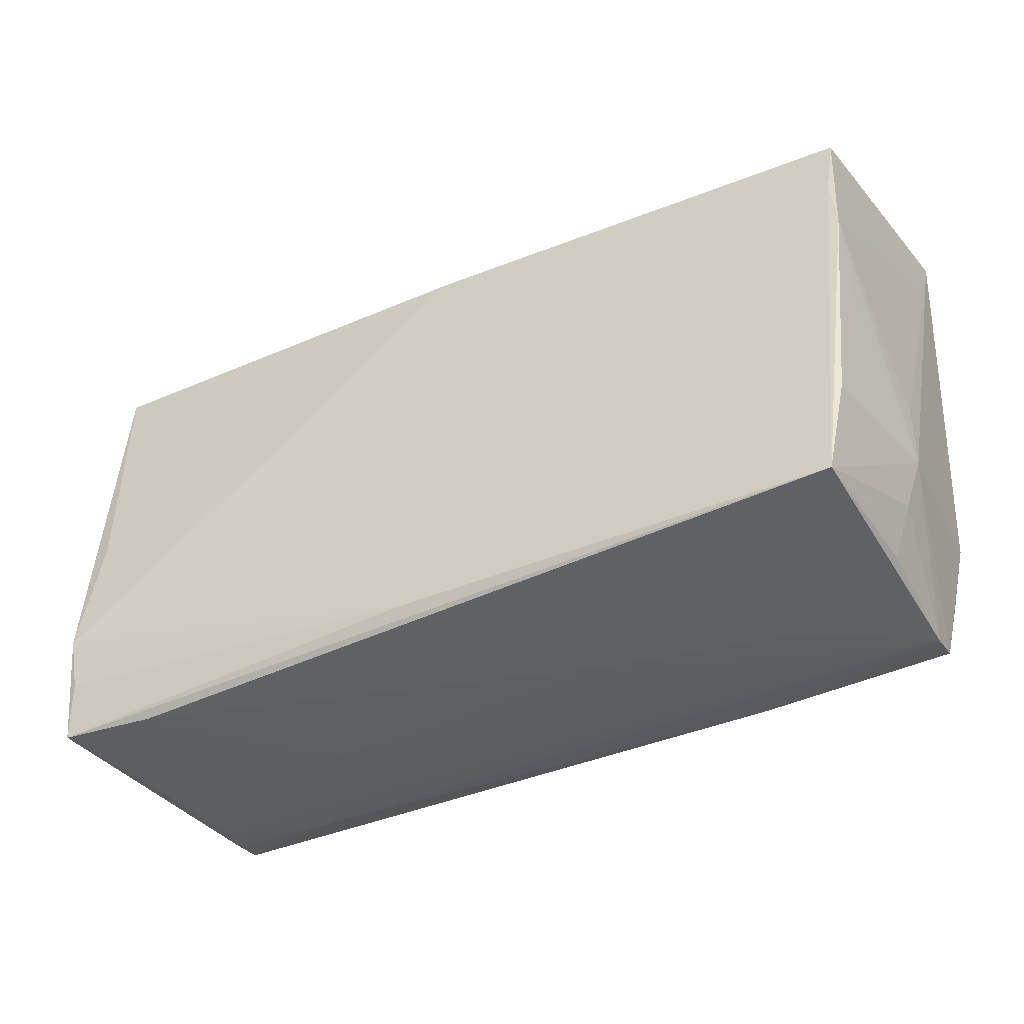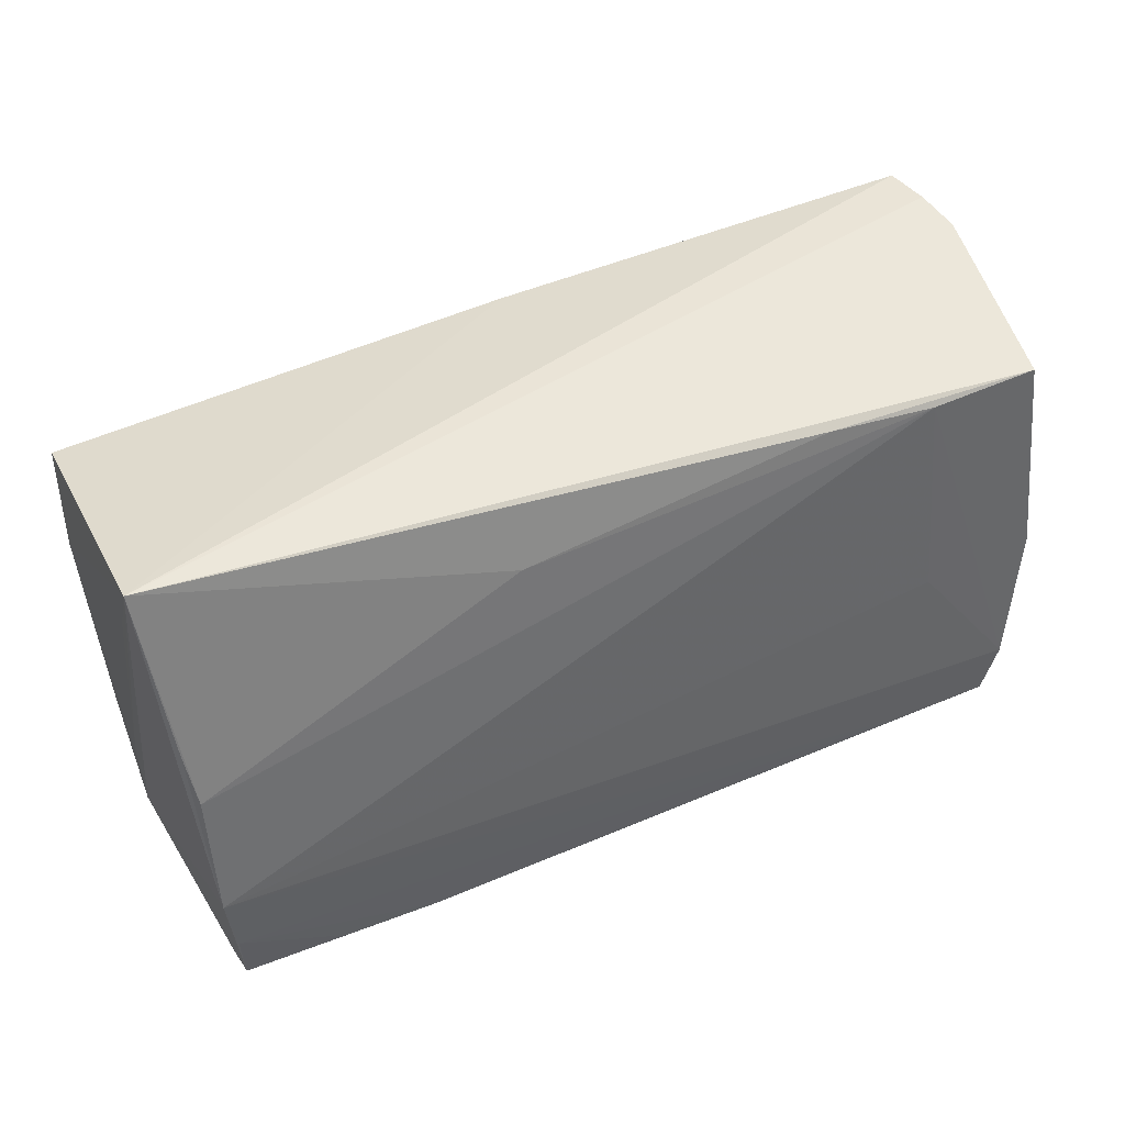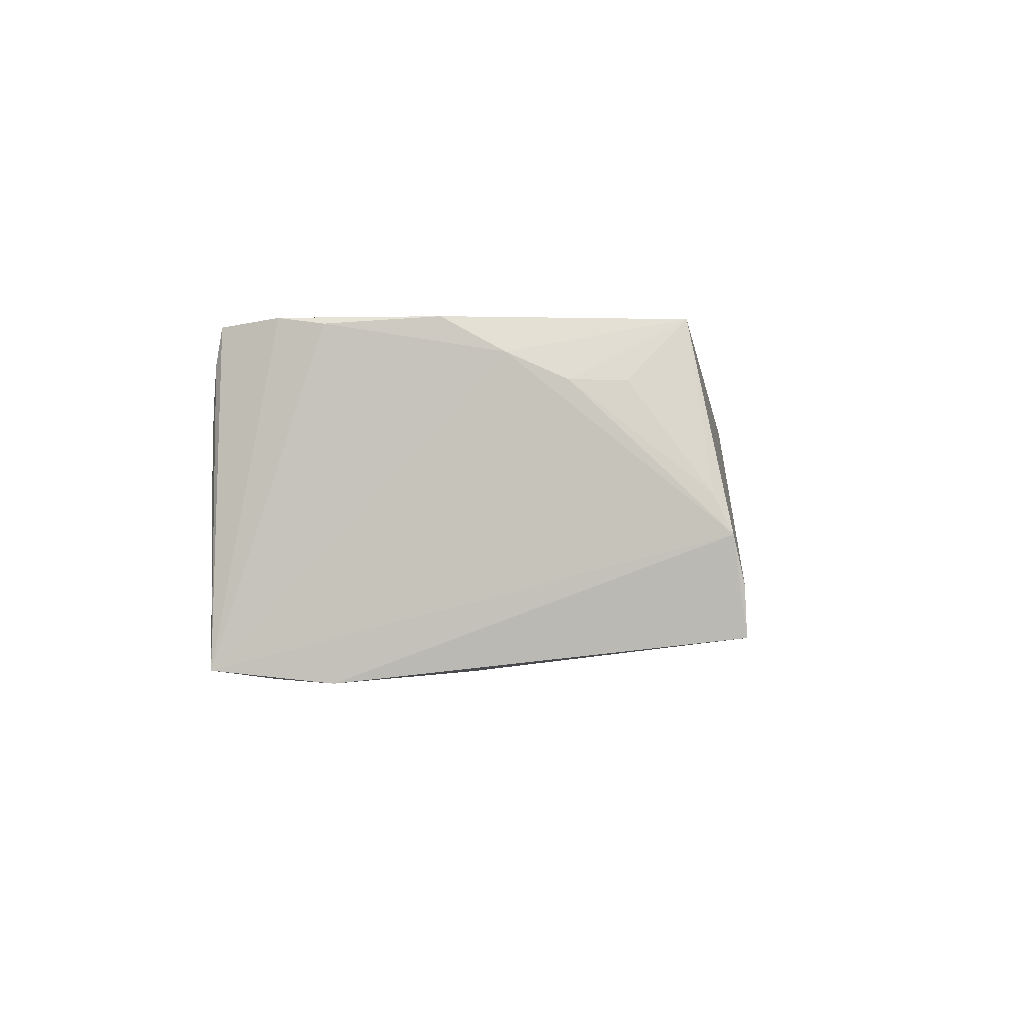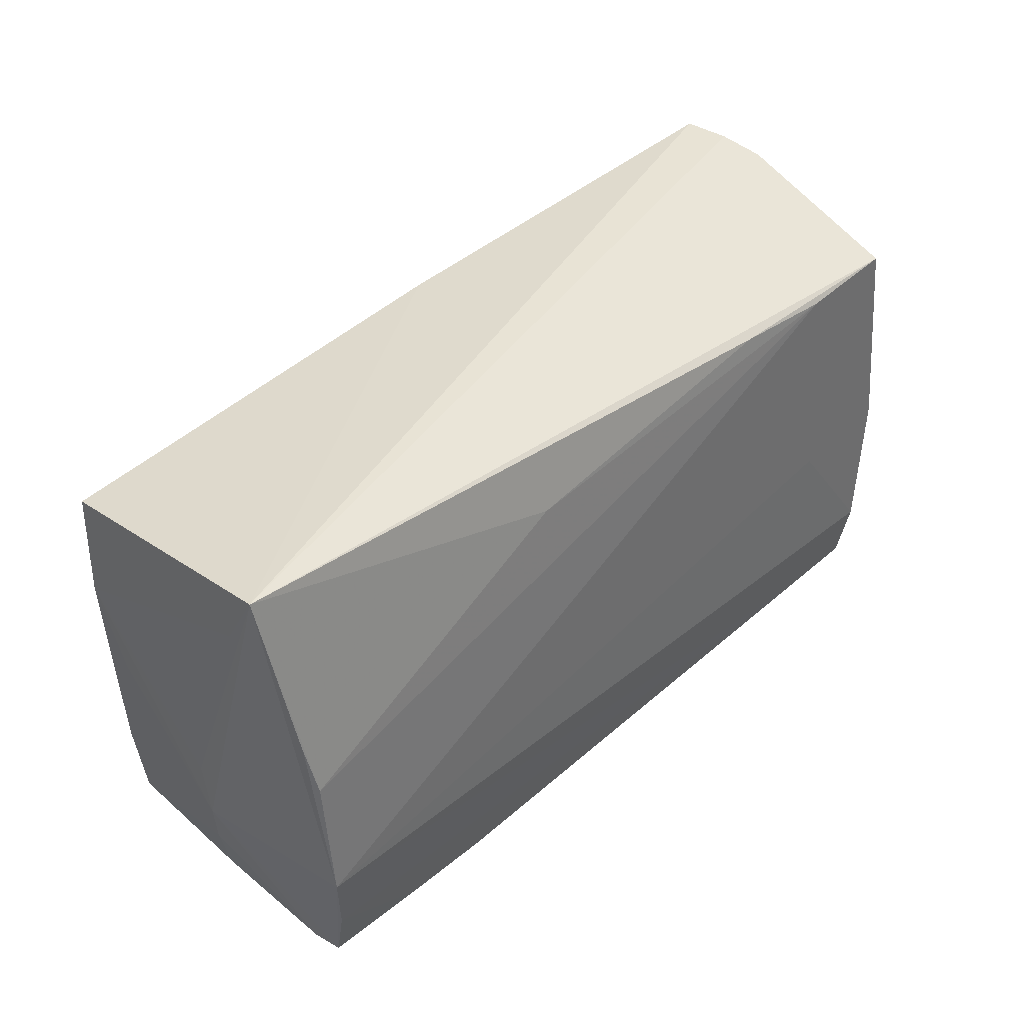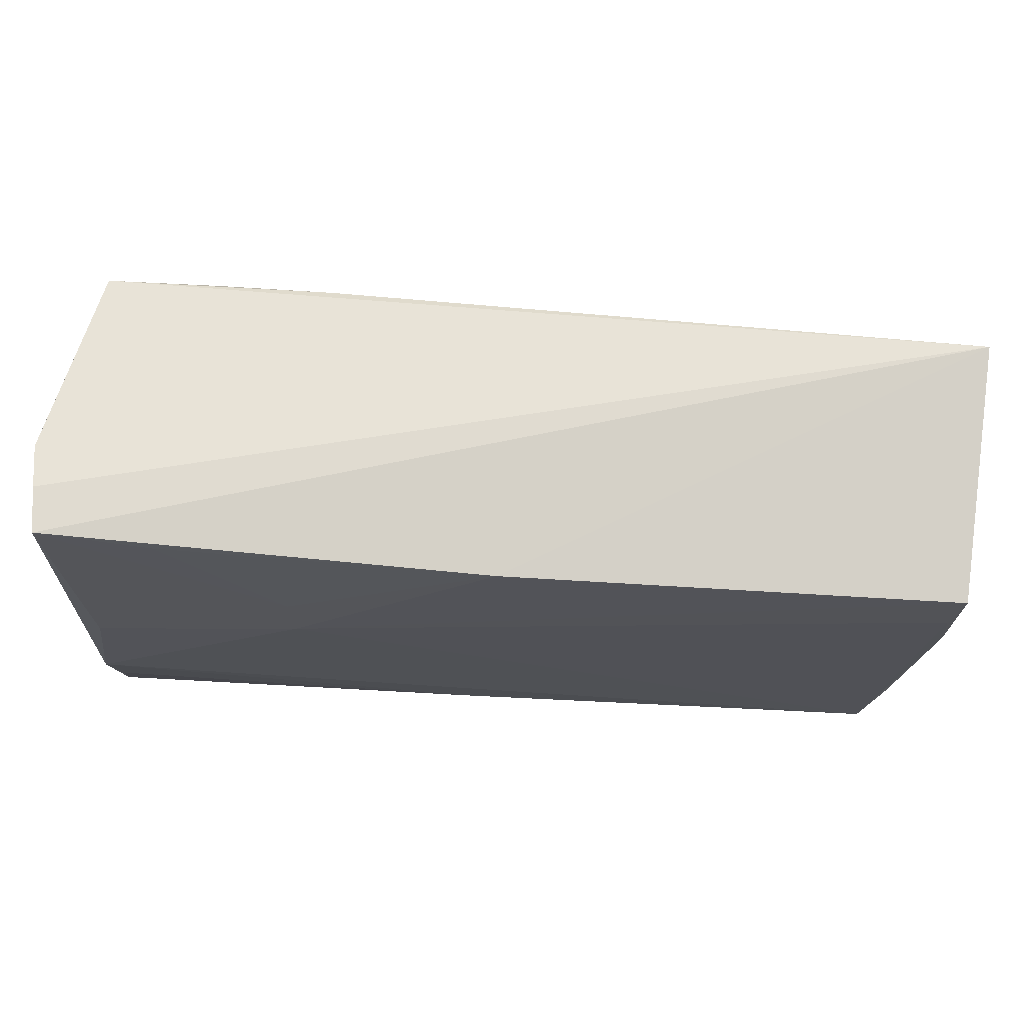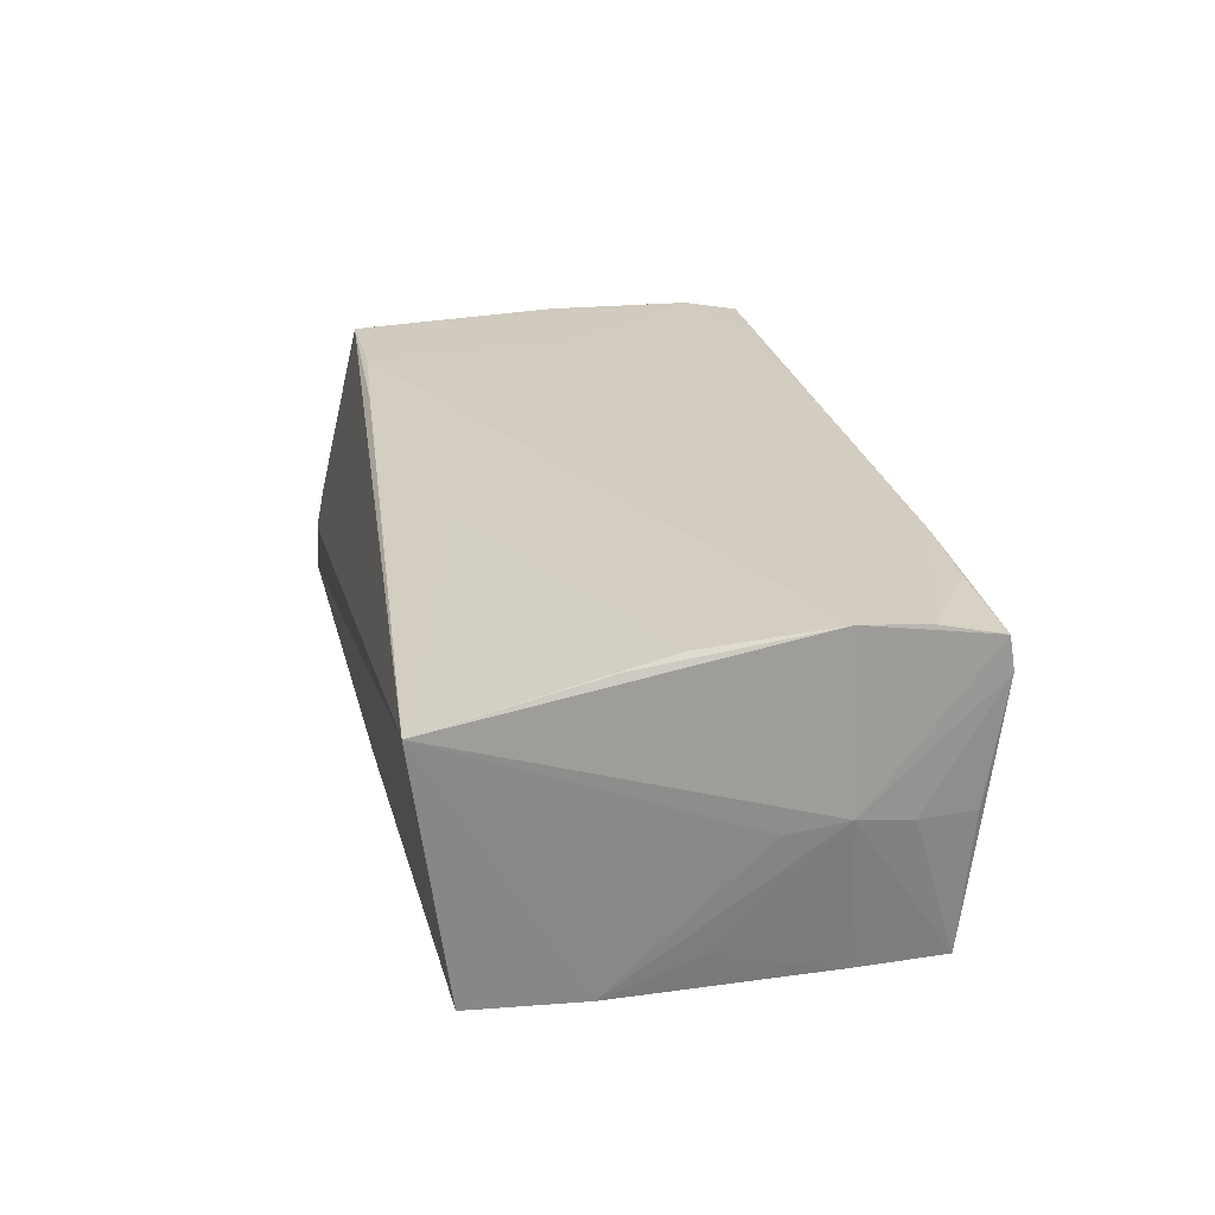
<metadata>
{"format":"obj","ext":"obj","renderer":"f3d","projection":"perspective","resolution":1024,"background":"white","views":[{"elev":-38.0,"azim":-151.0,"up":"+Y"},{"elev":41.1,"azim":-28.3,"up":"+Y"},{"elev":-1.5,"azim":94.8,"up":"+Z"},{"elev":39.3,"azim":-48.2,"up":"+Y"},{"elev":72.5,"azim":-176.8,"up":"+Y"},{"elev":24.0,"azim":-101.4,"up":"+Z"}]}
</metadata>
<code>
v 0.02427 0.006686 -0.01883
v 0.03475 0.02323 0.01878
v -0.04977 -0.02742 0.01549
v -0.05366 -0.01194 -0.0002002
v 0.05187 0.02962 -0.01506
v 0.03866 0.02789 -0.01566
v 0.05159 -0.01378 -0.02005
v -0.01264 -0.02806 -0.002505
v 0.05055 -0.02017 -0.01966
v -0.02675 -0.02743 0.01672
v -0.05256 0.003784 0.01804
v 0.03739 -0.003246 0.01897
v 0.05326 0.02821 -0.004334
v -0.0002706 0.02764 -0.01665
v 0.05159 0.01725 0.0119
v 0.02494 -0.02623 0.01796
v -0.05216 -0.01856 -0.001723
v -0.05328 0.01242 -0.01702
v 0.04908 -0.02657 0.01816
v 0.05122 -0.0271 -0.01875
v 0.02313 -0.02824 -0.0006266
v 0.05281 0.02617 -0.0001134
v -0.04928 -0.0242 -0.01896
v 0.02472 0.01371 -0.01791
v -0.04982 -0.02743 0.007411
v 0.0215 0.02432 0.01817
v 0.003191 -0.02415 -0.01935
v 0.05258 0.01113 0.01192
v 0.04955 0.0009506 -0.01876
v -0.03691 -0.02786 0.002994
v 0.03692 -0.02761 0.01411
v -0.04983 -0.02804 0.01169
v -0.05298 0.002114 -0.01364
v -0.05341 0.02552 -0.01625
v 0.04765 -0.02777 0.009985
v -0.05217 -0.01155 0.01897
v 0.0525 0.02938 -0.009578
v -0.05503 0.02234 0.008899
v -0.05543 0.02962 0.01334
v 0.05181 -0.00246 0.01879
v 0.03932 -0.02764 -0.01813
v 0.05246 0.00451 0.0149
v 0.04858 -0.02734 0.01404
v 0.05142 -0.01499 0.01818
v 0.0478 -0.02789 0.001204
v -0.05343 0.009854 0.01689
v 0.04775 -0.02789 0.006046
v -0.01552 0.01955 0.0176
v -0.05019 -0.02552 -0.002448
v -0.05388 -0.005054 -0.000902
v -0.03801 -0.02692 0.01651
v -0.0508 -0.0196 0.01771
v -0.05126 -0.01291 -0.01796
v 0.0484 0.02348 0.01862
v 0.05053 -0.0201 0.01897
v 0.03716 -0.02635 0.01816
v -0.0526 0.01875 -0.01682
f 7 5 13
f 4 36 39
f 20 13 42
f 7 13 20
f 37 5 39
f 39 13 37
f 37 13 5
f 32 4 17
f 17 4 23
f 7 23 1
f 1 24 5
f 39 5 14
f 14 34 39
f 14 1 34
f 24 1 14
f 23 4 53
f 50 4 39
f 27 23 7
f 27 20 23
f 23 20 41
f 32 35 31
f 55 12 36
f 55 19 20
f 42 13 28
f 22 28 13
f 15 28 22
f 32 17 49
f 49 17 23
f 57 1 23
f 34 1 57
f 29 5 7
f 7 1 29
f 29 1 5
f 5 24 6
f 6 14 5
f 24 14 6
f 4 50 18
f 34 57 18
f 39 34 18
f 23 53 18
f 18 57 23
f 7 20 9
f 9 27 7
f 20 27 9
f 32 23 30
f 21 35 32
f 45 41 20
f 45 21 41
f 3 4 32
f 36 4 3
f 56 55 36
f 19 55 56
f 43 31 35
f 19 31 43
f 20 19 43
f 44 20 42
f 44 55 20
f 42 40 44
f 44 40 55
f 25 23 32
f 32 49 25
f 25 49 23
f 33 53 4
f 4 18 33
f 33 18 53
f 38 50 39
f 39 18 38
f 38 18 50
f 32 30 8
f 8 21 32
f 41 21 8
f 23 41 8
f 8 30 23
f 35 21 47
f 21 45 47
f 47 45 20
f 47 43 35
f 20 43 47
f 39 36 46
f 46 11 39
f 36 11 46
f 48 26 39
f 39 11 48
f 32 31 10
f 10 3 32
f 10 31 19
f 51 3 10
f 19 56 10
f 55 40 54
f 54 40 42
f 42 28 54
f 54 22 13
f 54 13 39
f 39 26 54
f 54 28 15
f 15 22 54
f 52 56 36
f 51 10 52
f 36 3 52
f 52 3 51
f 12 55 2
f 55 54 2
f 36 12 2
f 2 54 26
f 2 11 36
f 26 48 2
f 2 48 11
f 16 10 56
f 56 52 16
f 16 52 10

</code>
